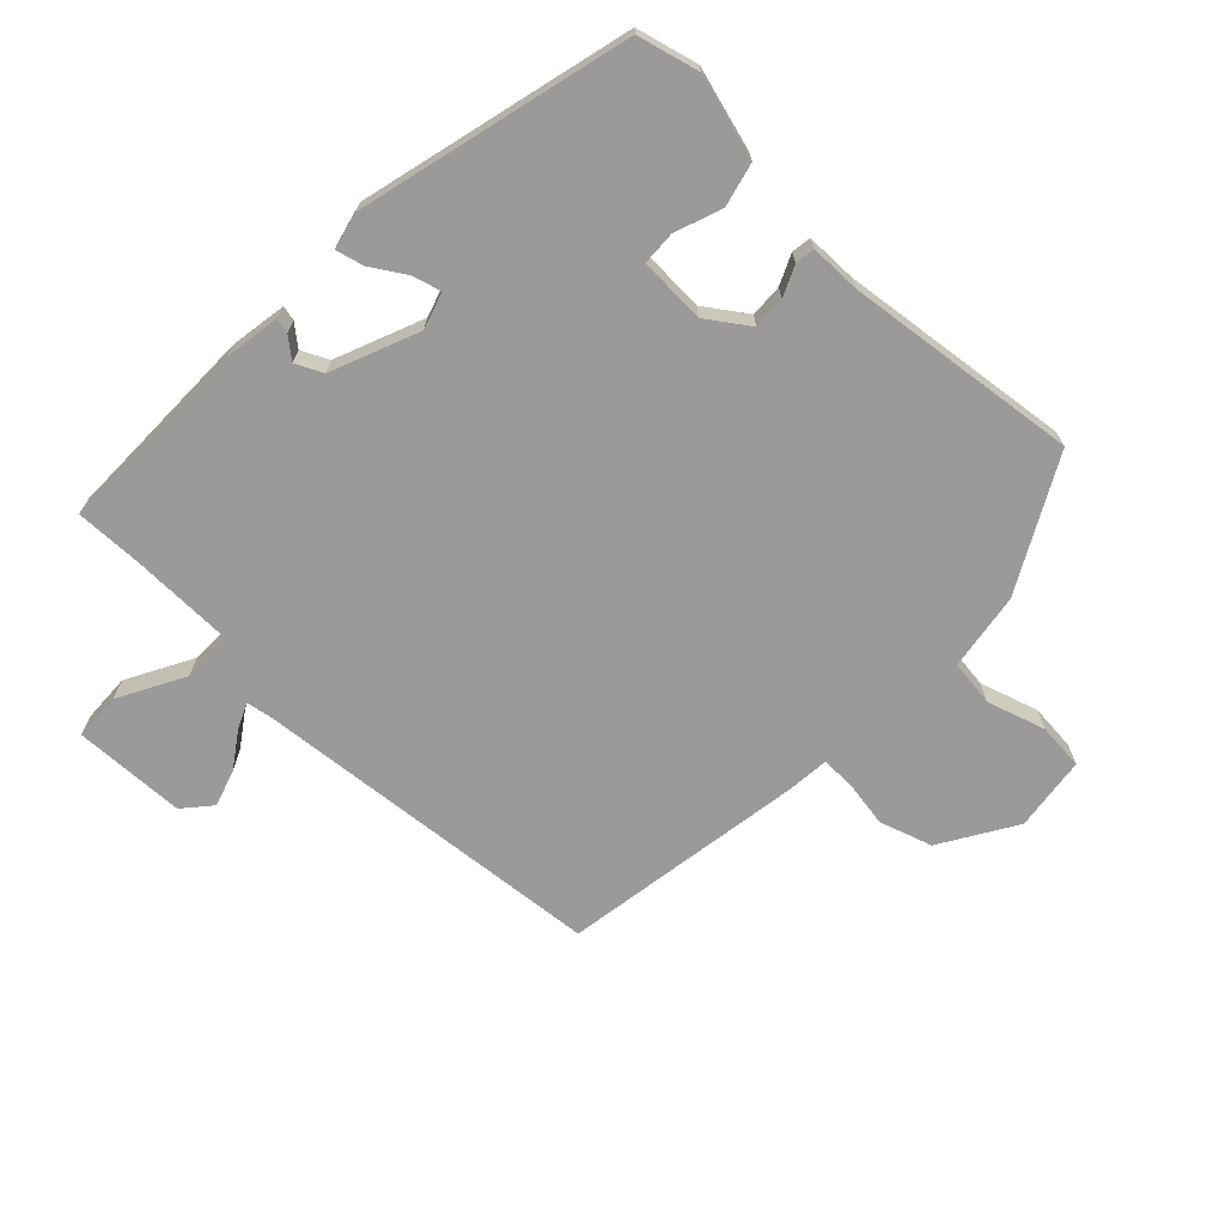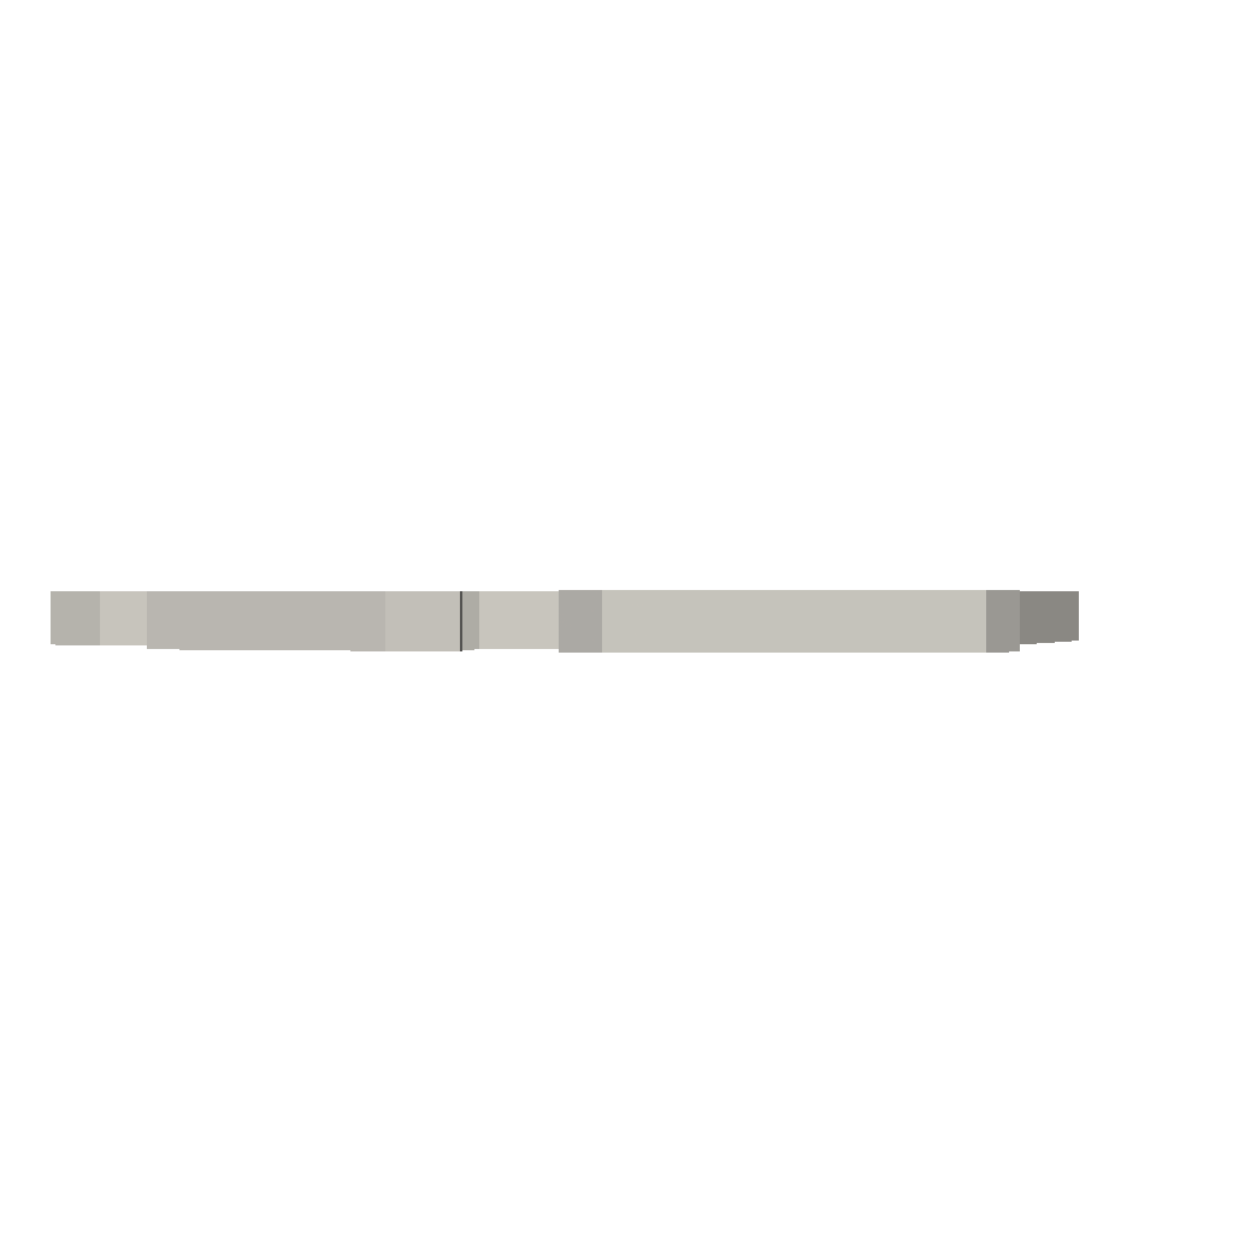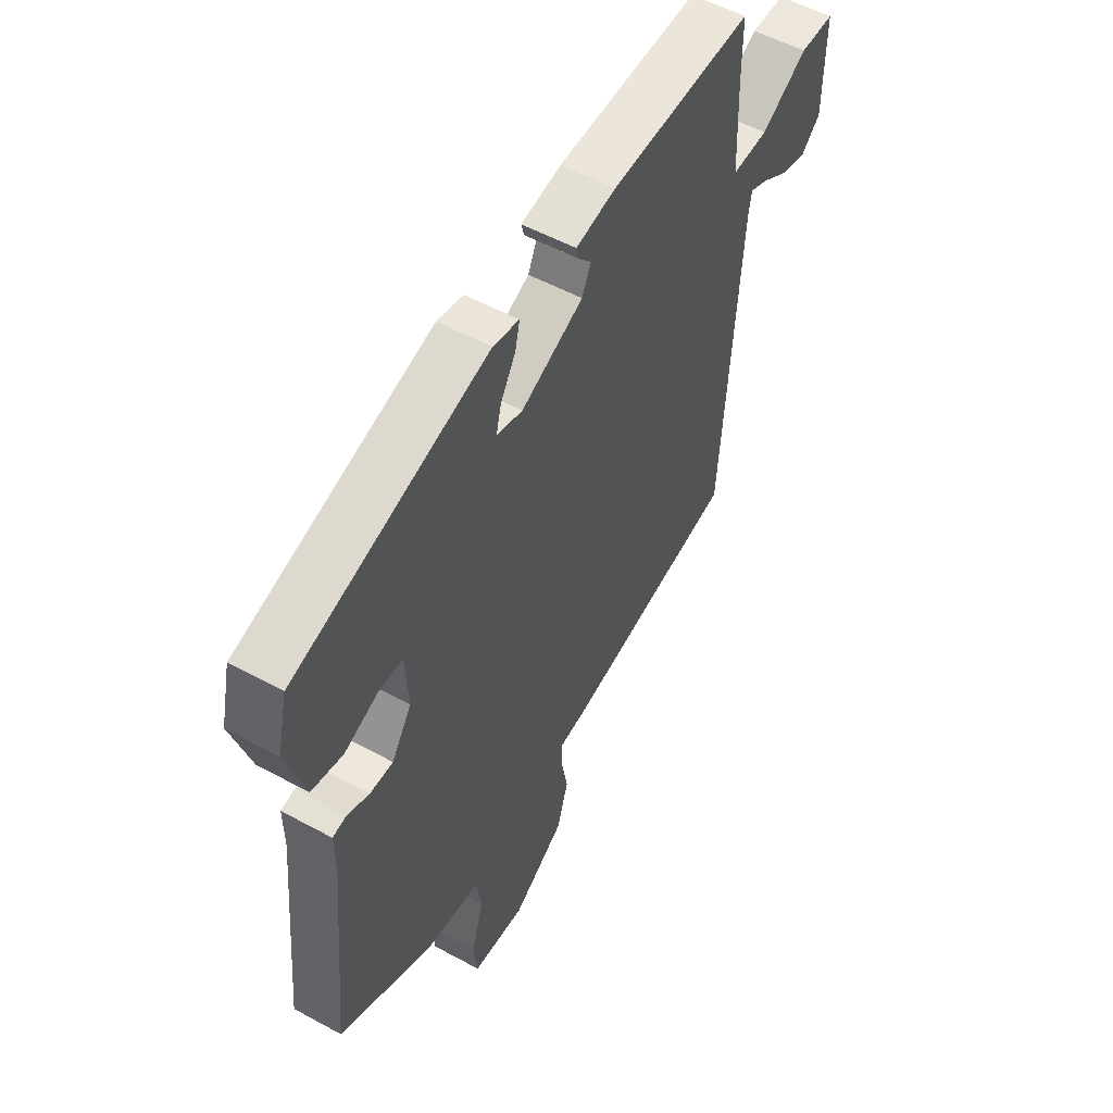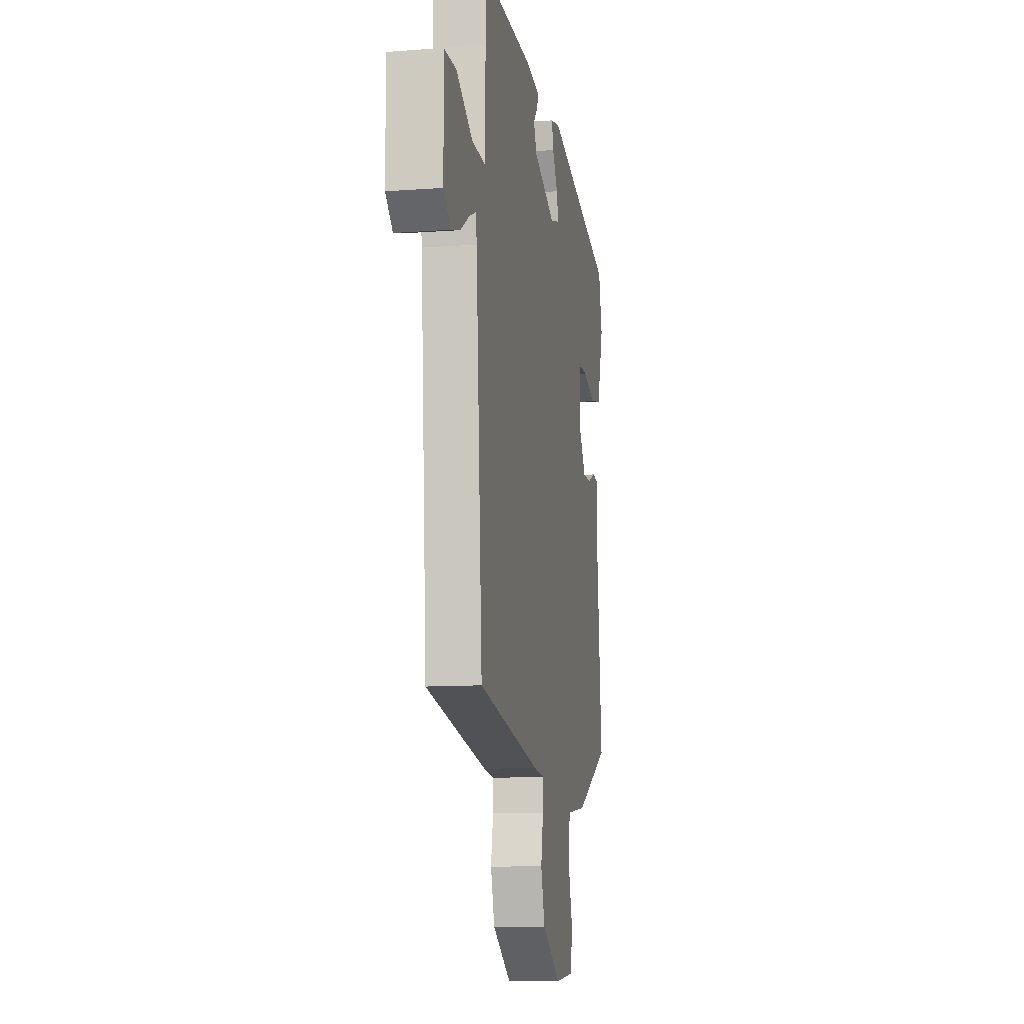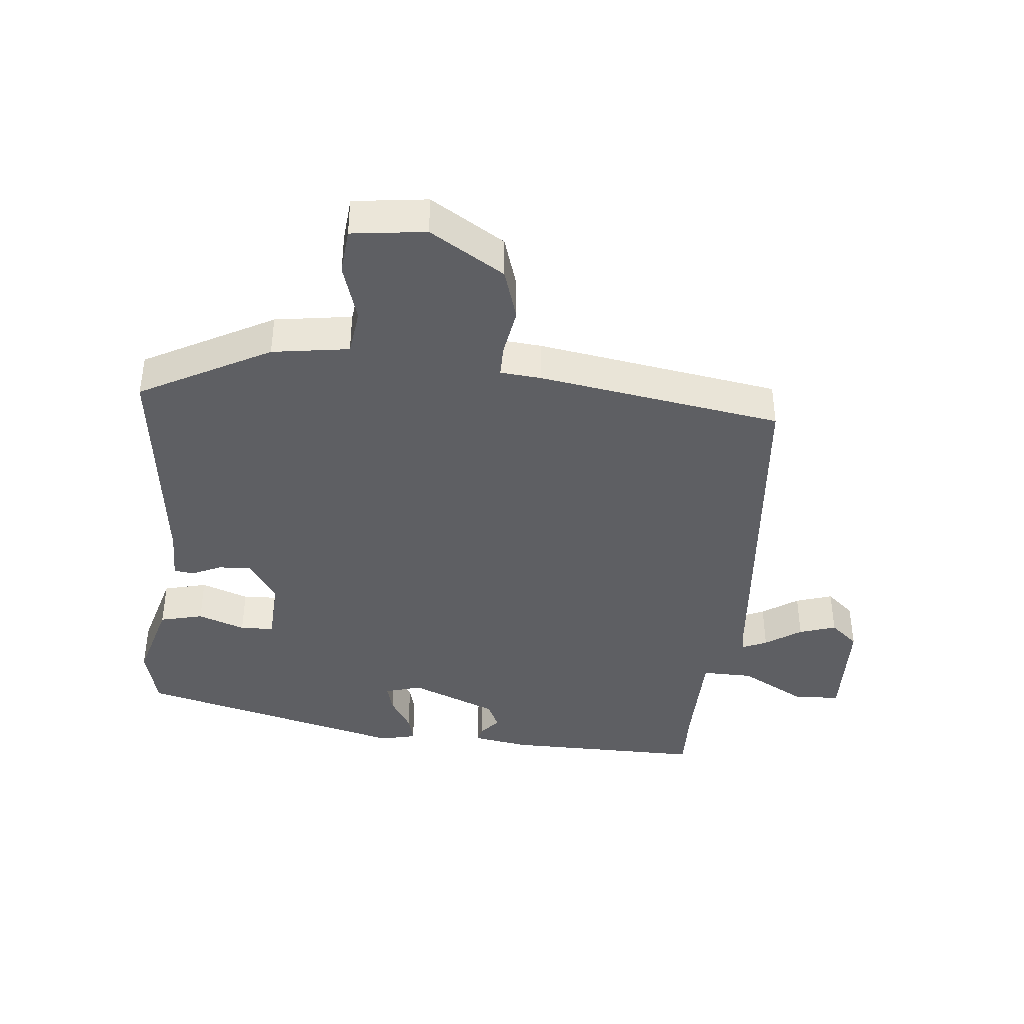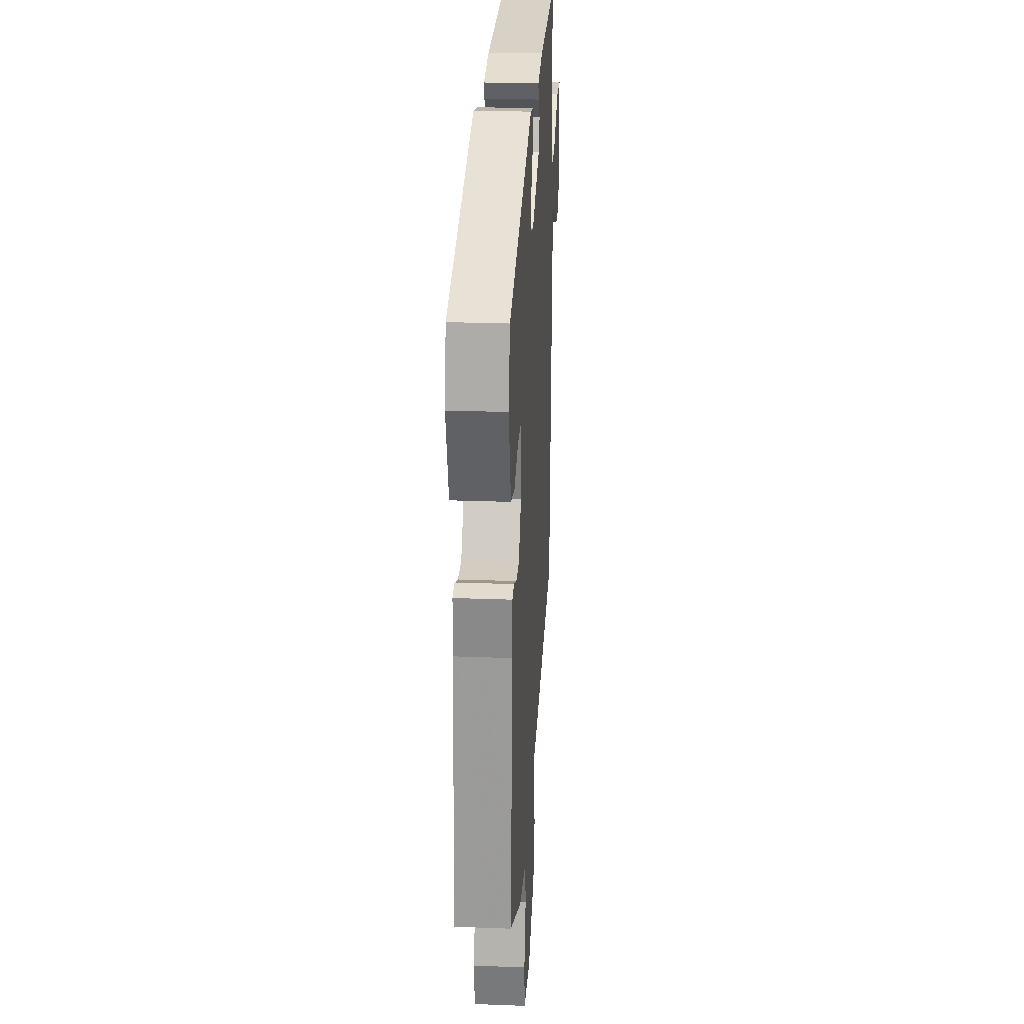
<metadata>
{"format":"obj","ext":"obj","renderer":"f3d","projection":"perspective","resolution":1024,"background":"white","views":[{"elev":-69.5,"azim":47.6,"up":"+Y"},{"elev":0.5,"azim":18.6,"up":"+Y"},{"elev":54.0,"azim":120.1,"up":"+Z"},{"elev":-10.9,"azim":-79.5,"up":"+Z"},{"elev":-40.6,"azim":175.6,"up":"+Y"},{"elev":25.5,"azim":93.5,"up":"+Z"}]}
</metadata>
<code>
v 0.499 0.07 0.37
v 0.521 0.07 0.275
v 0.482 0.07 0.148
v 0.415 0.07 0.133
v 0.343 0.07 0.161
v 0.291 0.07 0.16
v 0.284 0.07 0.058
v 0.327 0.07 -0.007
v 0.377 0.07 -0.006
v 0.424 0.07 0.014
v 0.454 0.07 0.009
v 0.453 0.07 -0.069
v 0.488 0.07 -0.428
v 0.285 0.07 -0.531
v 0.166 0.07 -0.546
v 0.155 0.07 -0.617
v 0.181 0.07 -0.707
v 0.173 0.07 -0.778
v 0.058 0.07 -0.79
v -0.055 0.07 -0.717
v -0.079 0.07 -0.636
v -0.065 0.07 -0.562
v -0.064 0.07 -0.513
v -0.127 0.07 -0.506
v -0.502 0.07 -0.438
v -0.54 0.07 0.109
v -0.546 0.07 0.149
v -0.584 0.07 0.133
v -0.64 0.07 0.097
v -0.697 0.07 0.08
v -0.739 0.07 0.118
v -0.741 0.07 0.29
v -0.668 0.07 0.291
v -0.569 0.07 0.234
v -0.491 0.07 0.231
v -0.485 0.07 0.393
v -0.485 0.07 0.495
v -0.179 0.07 0.486
v -0.093 0.07 0.47
v -0.099 0.07 0.447
v -0.126 0.07 0.416
v -0.107 0.07 0.374
v 0.026 0.07 0.316
v 0.082 0.07 0.332
v 0.071 0.07 0.376
v 0.039 0.07 0.43
v 0.029 0.07 0.473
v 0.085 0.07 0.485
v 0.499 0 0.37
v 0.521 0 0.275
v 0.482 0 0.148
v 0.415 0 0.133
v 0.343 0 0.161
v 0.291 0 0.16
v 0.284 0 0.058
v 0.327 0 -0.007
v 0.377 0 -0.006
v 0.424 0 0.014
v 0.454 0 0.009
v 0.453 0 -0.069
v 0.488 0 -0.428
v 0.285 0 -0.531
v 0.166 0 -0.546
v 0.155 0 -0.617
v 0.181 0 -0.707
v 0.173 0 -0.778
v 0.058 0 -0.79
v -0.055 0 -0.717
v -0.079 0 -0.636
v -0.065 0 -0.562
v -0.064 0 -0.513
v -0.127 0 -0.506
v -0.502 0 -0.438
v -0.54 0 0.109
v -0.546 0 0.149
v -0.584 0 0.133
v -0.64 0 0.097
v -0.697 0 0.08
v -0.739 0 0.118
v -0.741 0 0.29
v -0.668 0 0.291
v -0.569 0 0.234
v -0.491 0 0.231
v -0.485 0 0.393
v -0.485 0 0.495
v -0.179 0 0.486
v -0.093 0 0.47
v -0.099 0 0.447
v -0.126 0 0.416
v -0.107 0 0.374
v 0.026 0 0.316
v 0.082 0 0.332
v 0.071 0 0.376
v 0.039 0 0.43
v 0.029 0 0.473
v 0.085 0 0.485
f 45 46 47 48
f 44 45 48 1
f 43 44 1 2
f 38 39 40 41
f 36 37 38 41
f 35 36 41 42
f 31 32 33 34
f 31 34 35
f 28 29 30 31
f 27 28 31 35
f 26 27 35 42
f 23 24 25 26
f 19 20 21 22
f 19 22 23
f 16 17 18 19
f 15 16 19 23
f 12 13 14 15
f 9 10 11 12
f 8 9 12 15
f 7 8 15 23
f 2 3 4 5
f 43 2 5 6
f 23 26 42 43
f 6 7 23 43
f 96 95 94 93
f 49 96 93 92
f 50 49 92 91
f 89 88 87 86
f 89 86 85 84
f 90 89 84 83
f 82 81 80 79
f 83 82 79
f 79 78 77 76
f 83 79 76 75
f 90 83 75 74
f 74 73 72 71
f 70 69 68 67
f 71 70 67
f 67 66 65 64
f 71 67 64 63
f 63 62 61 60
f 60 59 58 57
f 63 60 57 56
f 71 63 56 55
f 53 52 51 50
f 54 53 50 91
f 91 90 74 71
f 91 71 55 54
f 1 49 50 2
f 2 50 51 3
f 3 51 52 4
f 4 52 53 5
f 5 53 54 6
f 6 54 55 7
f 7 55 56 8
f 8 56 57 9
f 9 57 58 10
f 10 58 59 11
f 11 59 60 12
f 12 60 61 13
f 13 61 62 14
f 14 62 63 15
f 15 63 64 16
f 16 64 65 17
f 17 65 66 18
f 18 66 67 19
f 19 67 68 20
f 20 68 69 21
f 21 69 70 22
f 22 70 71 23
f 23 71 72 24
f 24 72 73 25
f 25 73 74 26
f 26 74 75 27
f 27 75 76 28
f 28 76 77 29
f 29 77 78 30
f 30 78 79 31
f 31 79 80 32
f 32 80 81 33
f 33 81 82 34
f 34 82 83 35
f 35 83 84 36
f 36 84 85 37
f 37 85 86 38
f 38 86 87 39
f 39 87 88 40
f 40 88 89 41
f 41 89 90 42
f 42 90 91 43
f 43 91 92 44
f 44 92 93 45
f 45 93 94 46
f 46 94 95 47
f 47 95 96 48
f 48 96 49 1

</code>
